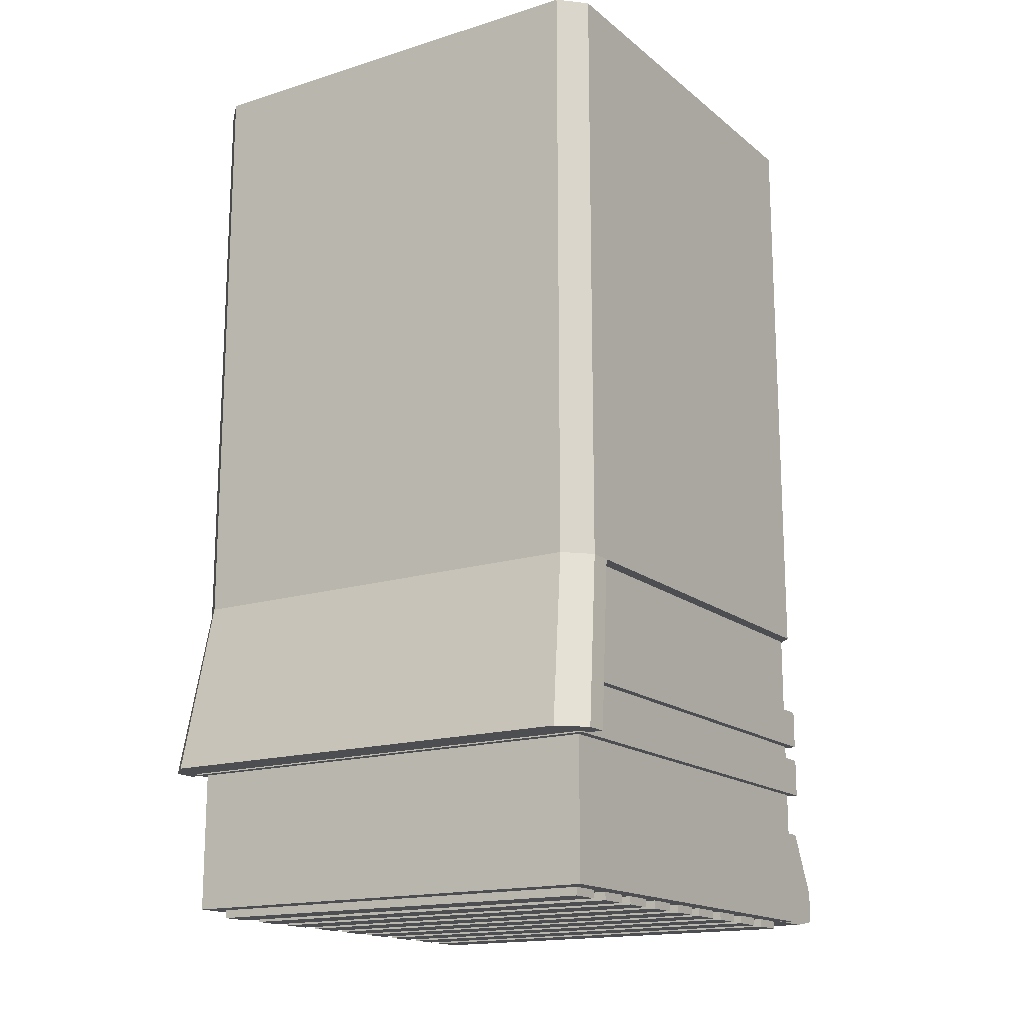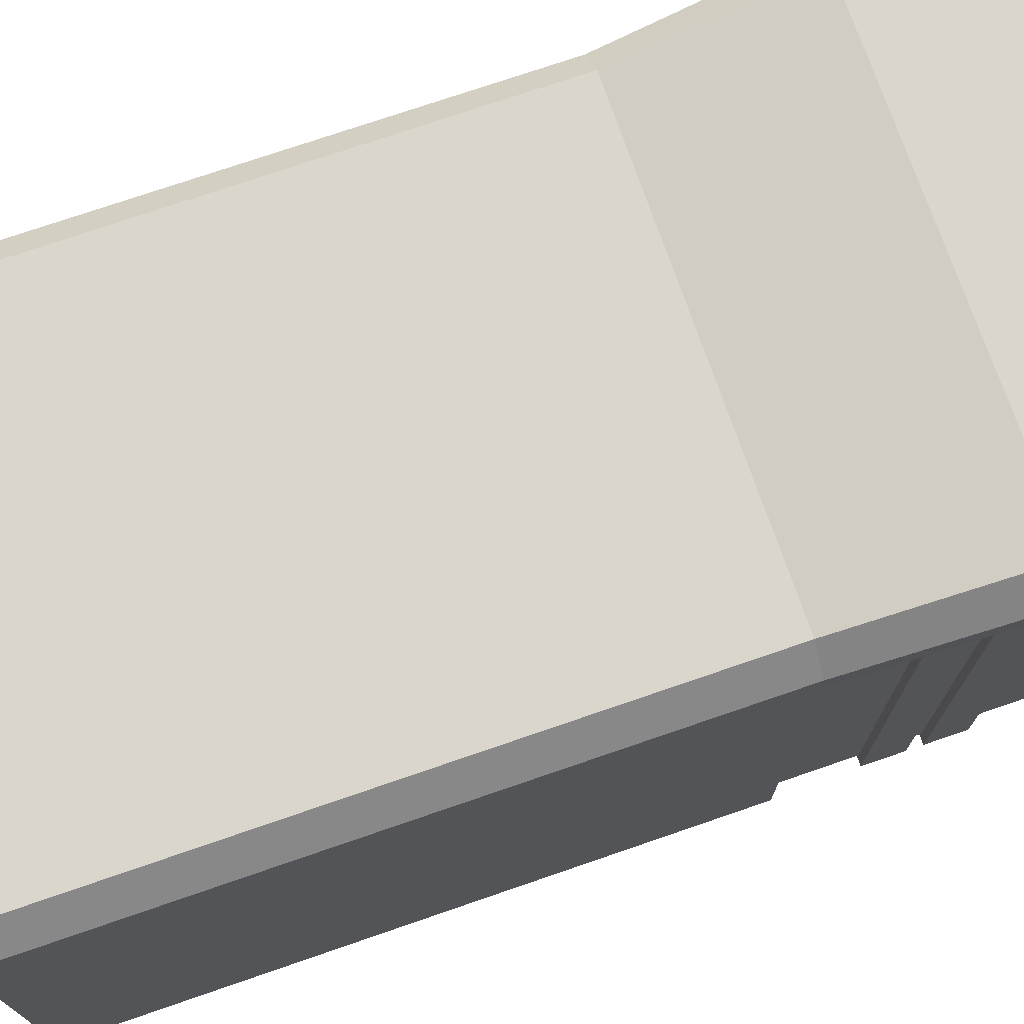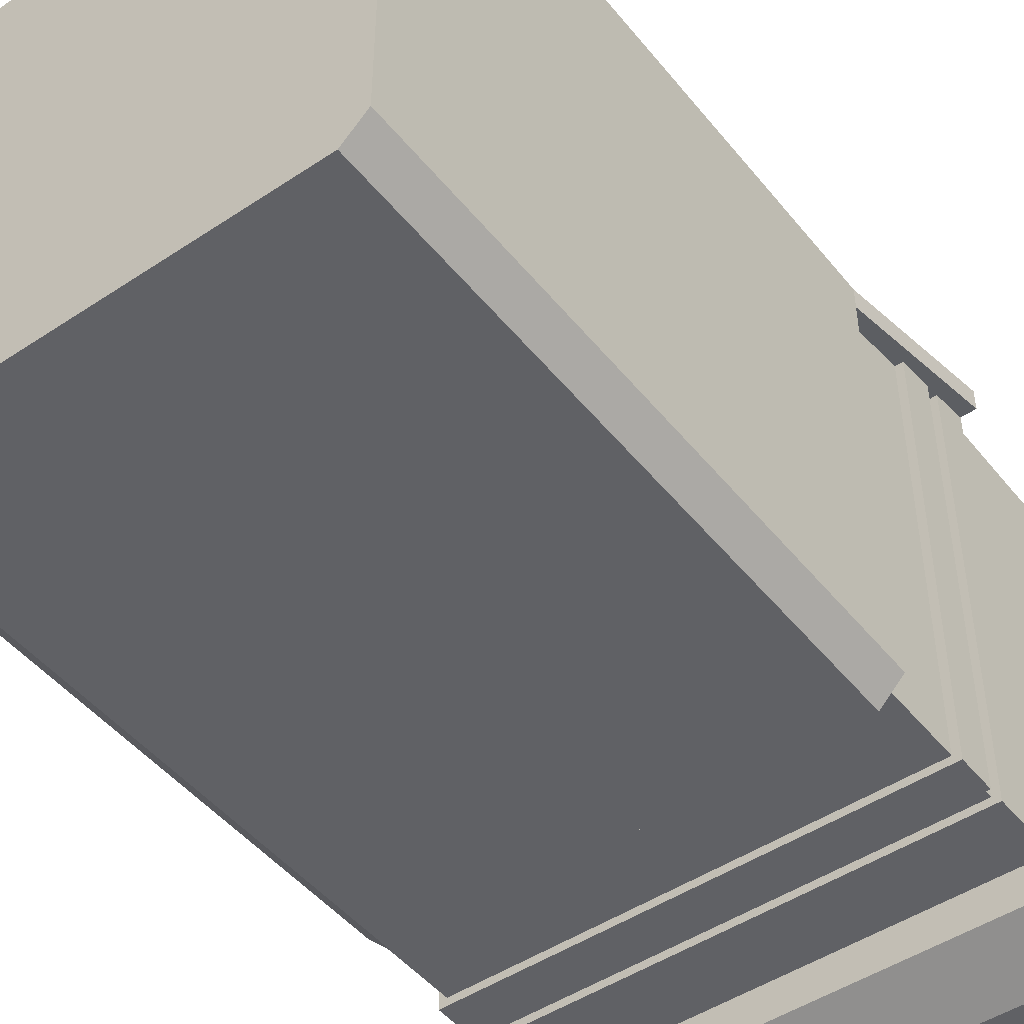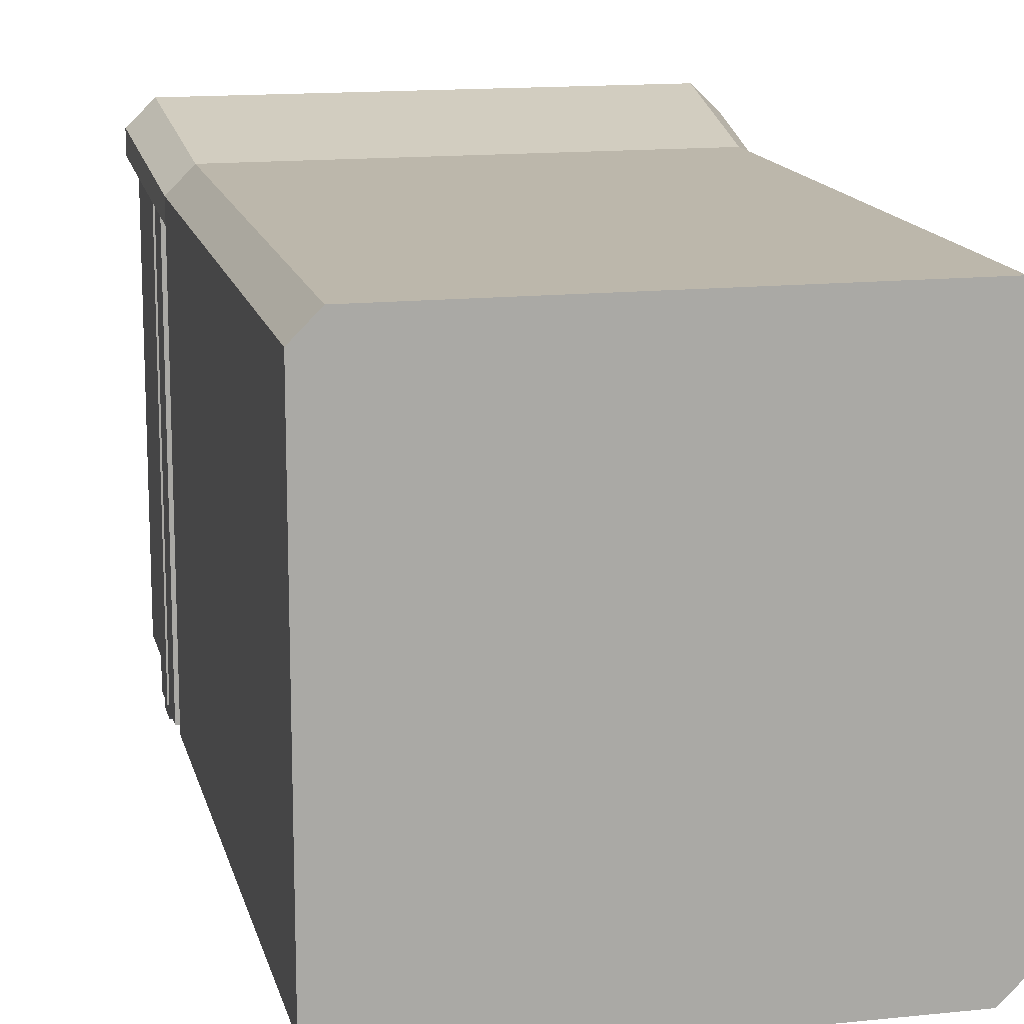
<metadata>
{"format":"obj","ext":"obj","renderer":"f3d","projection":"perspective","resolution":1024,"background":"white","views":[{"elev":-16.5,"azim":32.6,"up":"+Y"},{"elev":74.0,"azim":-109.0,"up":"+Z"},{"elev":-47.7,"azim":-143.1,"up":"+Z"},{"elev":14.5,"azim":167.1,"up":"+Z"}]}
</metadata>
<code>
g Meshpart1
v 0.5258 -0.501 -0.5195
v 0.5258 -0.588 0.5246
v 0.5258 -0.588 -0.5195
v 0.5258 -0.501 0.5246
v 0.5258 -0.6221 -0.5195
v 0.5258 -0.7091 0.5246
v 0.5258 -0.7091 -0.5195
v 0.5258 -0.6221 0.5246
v -0.5183 -0.501 -0.5195
v -0.5183 -0.501 0.5246
v 0.5258 -0.501 -0.5195
v 0.5258 -0.501 0.5246
v -0.5183 -0.6221 -0.5195
v -0.5183 -0.6221 0.5246
v 0.5258 -0.6221 -0.5195
v 0.5258 -0.6221 0.5246
v -0.5183 -0.588 0.5246
v 0.5258 -0.588 0.5246
v 0.5258 -0.501 0.5246
v -0.5183 -0.501 0.5246
v -0.5183 -0.7091 0.5246
v 0.5258 -0.7091 0.5246
v 0.5258 -0.6221 0.5246
v -0.5183 -0.6221 0.5246
v -0.5183 -0.501 0.5246
v -0.5183 -0.501 -0.5195
v -0.5183 -0.588 -0.5195
v -0.5183 -0.588 0.5246
v -0.5183 -0.6221 0.5246
v -0.5183 -0.6221 -0.5195
v -0.5183 -0.7091 -0.5195
v -0.5183 -0.7091 0.5246
v -0.5183 -0.7091 -0.5195
v 0.5258 -0.7091 -0.5195
v 0.5258 -0.7091 0.5246
v -0.5183 -0.7091 0.5246
v -0.5183 -0.588 -0.5195
v 0.5258 -0.588 -0.5195
v 0.5258 -0.588 0.5246
v -0.5183 -0.588 0.5246
v -0.5183 -0.501 -0.5195
v 0.5258 -0.501 -0.5195
v 0.5258 -0.588 -0.5195
v -0.5183 -0.588 -0.5195
v -0.5183 -0.6221 -0.5195
v 0.5258 -0.6221 -0.5195
v 0.5258 -0.7091 -0.5195
v -0.5183 -0.7091 -0.5195
f 1 2 3
f 2 1 4
f 5 6 7
f 6 5 8
f 9 10 11
f 11 10 12
f 13 14 15
f 15 14 16
f 17 18 19
f 17 19 20
f 21 22 23
f 21 23 24
f 25 26 27
f 27 28 25
f 29 30 31
f 31 32 29
f 33 34 35
f 33 35 36
f 37 38 39
f 37 39 40
f 41 42 43
f 41 43 44
f 45 46 47
f 45 47 48
g Meshpart2
v 0.508 -0.3148 -0.5017
v 0.508 -1.018 0.5069
v 0.508 -1.018 -0.5017
v 0.508 -0.3148 0.5069
v 0.4889 -0.7972 -0.5824
v 0.4889 -1.018 -0.4636
v 0.4889 -1.018 -0.5824
v 0.4889 -0.7972 -0.4636
v 0.4889 -0.9362 -0.6514
v 0.4889 -0.7972 -0.5824
v 0.4889 -1.007 -0.6514
v 0.4736 -0.3804 0.3934
v 0.4736 -1.035 0.4631
v 0.4736 -1.035 0.3934
v 0.4736 -0.3804 0.4631
v 0.4736 -0.3804 -0.04651
v 0.4736 -1.035 0.0232
v 0.4736 -1.035 -0.04651
v 0.4736 -0.3804 0.0232
v 0.4736 -0.3804 0.06052
v 0.4736 -1.035 0.1302
v 0.4736 -1.035 0.06052
v 0.4736 -0.3804 0.1302
v 0.4736 -0.3804 0.1686
v 0.4736 -1.035 0.2383
v 0.4736 -1.035 0.1686
v 0.4736 -0.3804 0.2383
v 0.4736 -0.3804 0.2756
v 0.4736 -1.035 0.3454
v 0.4736 -1.035 0.2756
v 0.4736 -0.3804 0.3454
v 0.4736 -0.3804 -0.3641
v 0.4736 -1.035 -0.2944
v 0.4736 -1.035 -0.3641
v 0.4736 -0.3804 -0.2944
v 0.4736 -0.3804 -0.4712
v 0.4736 -1.035 -0.4015
v 0.4736 -1.035 -0.4712
v 0.4736 -0.3804 -0.4015
v 0.4736 -0.3804 -0.2561
v 0.4736 -1.035 -0.1863
v 0.4736 -1.035 -0.2561
v 0.4736 -0.3804 -0.1863
v 0.4736 -0.3804 -0.149
v 0.4736 -1.035 -0.07931
v 0.4736 -1.035 -0.149
v 0.4736 -0.3804 -0.07931
v -0.5006 -0.3148 -0.5017
v -0.5006 -0.3148 0.5069
v 0.508 -0.3148 -0.5017
v 0.508 -0.3148 0.5069
v 0.4736 -0.3804 0.3934
v -0.4662 -0.3804 0.3934
v -0.4662 -0.3804 0.4631
v 0.4736 -0.3804 0.4631
v 0.4736 -0.3804 -0.04651
v -0.4662 -0.3804 -0.04651
v -0.4662 -0.3804 0.0232
v 0.4736 -0.3804 0.0232
v 0.4736 -0.3804 0.06052
v -0.4662 -0.3804 0.06052
v -0.4662 -0.3804 0.1302
v 0.4736 -0.3804 0.1302
v 0.4736 -0.3804 0.1686
v -0.4662 -0.3804 0.1686
v -0.4662 -0.3804 0.2383
v 0.4736 -0.3804 0.2383
v 0.4736 -0.3804 0.2756
v -0.4662 -0.3804 0.2756
v -0.4662 -0.3804 0.3454
v 0.4736 -0.3804 0.3454
v 0.4736 -0.3804 -0.3641
v -0.4662 -0.3804 -0.3641
v -0.4662 -0.3804 -0.2944
v 0.4736 -0.3804 -0.2944
v 0.4736 -0.3804 -0.4712
v -0.4662 -0.3804 -0.4712
v -0.4662 -0.3804 -0.4015
v 0.4736 -0.3804 -0.4015
v 0.4736 -0.3804 -0.2561
v -0.4662 -0.3804 -0.2561
v -0.4662 -0.3804 -0.1863
v 0.4736 -0.3804 -0.1863
v -0.4662 -0.3804 -0.07931
v 0.4736 -0.3804 -0.149
v -0.4662 -0.3804 -0.149
v 0.4736 -0.3804 -0.07931
v -0.4814 -0.7972 -0.4636
v 0.4889 -0.7972 -0.5824
v -0.4814 -0.7972 -0.5824
v 0.4889 -0.7972 -0.4636
v -0.5006 -1.018 0.5069
v 0.508 -1.018 0.5069
v 0.508 -0.3148 0.5069
v -0.5006 -0.3148 0.5069
v -0.4662 -1.035 0.4631
v 0.4736 -1.035 0.4631
v 0.4736 -0.3804 0.4631
v -0.4662 -0.3804 0.4631
v -0.4662 -1.035 0.3454
v 0.4736 -1.035 0.3454
v 0.4736 -0.3804 0.3454
v -0.4662 -0.3804 0.3454
v -0.4662 -1.035 0.2383
v 0.4736 -1.035 0.2383
v 0.4736 -0.3804 0.2383
v -0.4662 -0.3804 0.2383
v -0.4662 -1.035 0.1302
v 0.4736 -1.035 0.1302
v 0.4736 -0.3804 0.1302
v -0.4662 -0.3804 0.1302
v -0.4662 -1.035 0.0232
v 0.4736 -1.035 0.0232
v 0.4736 -0.3804 0.0232
v -0.4662 -0.3804 0.0232
v -0.4662 -1.035 -0.07931
v 0.4736 -1.035 -0.07931
v 0.4736 -0.3804 -0.07931
v -0.4662 -0.3804 -0.07931
v -0.4662 -1.035 -0.1863
v 0.4736 -1.035 -0.1863
v 0.4736 -0.3804 -0.1863
v -0.4662 -0.3804 -0.1863
v -0.4662 -1.035 -0.2944
v 0.4736 -1.035 -0.2944
v 0.4736 -0.3804 -0.2944
v -0.4662 -0.3804 -0.2944
v -0.4662 -1.035 -0.4015
v 0.4736 -1.035 -0.4015
v 0.4736 -0.3804 -0.4015
v -0.4662 -0.3804 -0.4015
v -0.4814 -1.018 -0.4636
v 0.4889 -1.018 -0.4636
v 0.4889 -0.7972 -0.4636
v -0.4814 -0.7972 -0.4636
v -0.5006 -0.3148 -0.5017
v -0.5006 -1.018 -0.5017
v -0.5006 -0.3148 0.5069
v -0.5006 -1.018 0.5069
v -0.4814 -1.018 -0.4636
v -0.4814 -0.7972 -0.4636
v -0.4814 -1.018 -0.5824
v -0.4814 -0.7972 -0.5824
v -0.4814 -0.7972 -0.5824
v -0.4814 -0.9362 -0.6514
v -0.4814 -1.007 -0.6514
v -0.4662 -1.035 0.4631
v -0.4662 -0.3804 0.4631
v -0.4662 -1.035 0.3934
v -0.4662 -0.3804 0.3934
v -0.4662 -1.035 0.0232
v -0.4662 -0.3804 0.0232
v -0.4662 -1.035 -0.04651
v -0.4662 -0.3804 -0.04651
v -0.4662 -1.035 0.1302
v -0.4662 -0.3804 0.1302
v -0.4662 -1.035 0.06052
v -0.4662 -0.3804 0.06052
v -0.4662 -1.035 0.2383
v -0.4662 -0.3804 0.2383
v -0.4662 -1.035 0.1686
v -0.4662 -0.3804 0.1686
v -0.4662 -1.035 0.3454
v -0.4662 -0.3804 0.3454
v -0.4662 -1.035 0.2756
v -0.4662 -0.3804 0.2756
v -0.4662 -1.035 -0.2944
v -0.4662 -0.3804 -0.2944
v -0.4662 -1.035 -0.3641
v -0.4662 -0.3804 -0.3641
v -0.4662 -1.035 -0.4015
v -0.4662 -0.3804 -0.4015
v -0.4662 -1.035 -0.4712
v -0.4662 -0.3804 -0.4712
v -0.4662 -1.035 -0.1863
v -0.4662 -0.3804 -0.1863
v -0.4662 -1.035 -0.2561
v -0.4662 -0.3804 -0.2561
v -0.4662 -1.035 -0.07931
v -0.4662 -0.3804 -0.07931
v -0.4662 -1.035 -0.149
v -0.4662 -0.3804 -0.149
v -0.4814 -1.007 -0.6514
v 0.4889 -1.007 -0.6514
v 0.4889 -1.018 -0.5824
v -0.4814 -1.018 -0.5824
v -0.4662 -1.035 0.3934
v 0.4736 -1.035 0.3934
v 0.4736 -1.035 0.4631
v -0.4662 -1.035 0.4631
v -0.4662 -1.035 -0.04651
v 0.4736 -1.035 -0.04651
v 0.4736 -1.035 0.0232
v -0.4662 -1.035 0.0232
v -0.4662 -1.035 0.06052
v 0.4736 -1.035 0.06052
v 0.4736 -1.035 0.1302
v -0.4662 -1.035 0.1302
v -0.4662 -1.035 0.1686
v 0.4736 -1.035 0.1686
v 0.4736 -1.035 0.2383
v -0.4662 -1.035 0.2383
v -0.4662 -1.035 0.2756
v 0.4736 -1.035 0.2756
v 0.4736 -1.035 0.3454
v -0.4662 -1.035 0.3454
v -0.4662 -1.035 -0.3641
v 0.4736 -1.035 -0.3641
v 0.4736 -1.035 -0.2944
v -0.4662 -1.035 -0.2944
v -0.4662 -1.035 -0.4712
v 0.4736 -1.035 -0.4712
v 0.4736 -1.035 -0.4015
v -0.4662 -1.035 -0.4015
v -0.4662 -1.035 -0.2561
v 0.4736 -1.035 -0.2561
v 0.4736 -1.035 -0.1863
v -0.4662 -1.035 -0.1863
v -0.4662 -1.035 -0.149
v 0.4736 -1.035 -0.149
v 0.4736 -1.035 -0.07931
v -0.4662 -1.035 -0.07931
v -0.4814 -1.018 -0.5824
v 0.4889 -1.018 -0.5824
v 0.4889 -1.018 -0.4636
v -0.4814 -1.018 -0.4636
v -0.5006 -1.018 -0.5017
v 0.508 -1.018 -0.5017
v 0.508 -1.018 0.5069
v -0.5006 -1.018 0.5069
v -0.4814 -0.9362 -0.6514
v 0.4889 -0.9362 -0.6514
v 0.4889 -1.007 -0.6514
v -0.4814 -1.007 -0.6514
v -0.4814 -0.7972 -0.5824
v 0.4889 -0.7972 -0.5824
v 0.4889 -0.9362 -0.6514
v -0.4814 -0.9362 -0.6514
v -0.5006 -0.3148 -0.5017
v 0.508 -0.3148 -0.5017
v 0.508 -1.018 -0.5017
v -0.5006 -1.018 -0.5017
v -0.4662 -0.3804 -0.4712
v 0.4736 -0.3804 -0.4712
v 0.4736 -1.035 -0.4712
v -0.4662 -1.035 -0.4712
v -0.4662 -0.3804 -0.3641
v 0.4736 -0.3804 -0.3641
v 0.4736 -1.035 -0.3641
v -0.4662 -1.035 -0.3641
v -0.4662 -0.3804 -0.2561
v 0.4736 -0.3804 -0.2561
v 0.4736 -1.035 -0.2561
v -0.4662 -1.035 -0.2561
v -0.4662 -0.3804 -0.149
v 0.4736 -0.3804 -0.149
v 0.4736 -1.035 -0.149
v -0.4662 -1.035 -0.149
v -0.4662 -0.3804 -0.04651
v 0.4736 -0.3804 -0.04651
v 0.4736 -1.035 -0.04651
v -0.4662 -1.035 -0.04651
v -0.4662 -0.3804 0.06052
v 0.4736 -0.3804 0.06052
v 0.4736 -1.035 0.06052
v -0.4662 -1.035 0.06052
v -0.4662 -0.3804 0.1686
v 0.4736 -0.3804 0.1686
v 0.4736 -1.035 0.1686
v -0.4662 -1.035 0.1686
v -0.4662 -0.3804 0.2756
v 0.4736 -0.3804 0.2756
v 0.4736 -1.035 0.2756
v -0.4662 -1.035 0.2756
v -0.4662 -0.3804 0.3934
v 0.4736 -0.3804 0.3934
v 0.4736 -1.035 0.3934
v -0.4662 -1.035 0.3934
f 49 50 51
f 50 49 52
f 53 54 55
f 54 53 56
f 55 57 58
f 57 55 59
f 60 61 62
f 61 60 63
f 64 65 66
f 65 64 67
f 68 69 70
f 69 68 71
f 72 73 74
f 73 72 75
f 76 77 78
f 77 76 79
f 80 81 82
f 81 80 83
f 84 85 86
f 85 84 87
f 88 89 90
f 89 88 91
f 92 93 94
f 93 92 95
f 96 97 98
f 98 97 99
f 100 101 102
f 100 102 103
f 104 105 106
f 104 106 107
f 108 109 110
f 108 110 111
f 112 113 114
f 112 114 115
f 116 117 118
f 116 118 119
f 120 121 122
f 120 122 123
f 124 125 126
f 124 126 127
f 128 129 130
f 128 130 131
f 132 133 134
f 133 132 135
f 136 137 138
f 137 136 139
f 140 141 142
f 140 142 143
f 144 145 146
f 144 146 147
f 148 149 150
f 148 150 151
f 152 153 154
f 152 154 155
f 156 157 158
f 156 158 159
f 160 161 162
f 160 162 163
f 164 165 166
f 164 166 167
f 168 169 170
f 168 170 171
f 172 173 174
f 172 174 175
f 176 177 178
f 176 178 179
f 180 181 182
f 180 182 183
f 184 185 186
f 185 187 186
f 188 189 190
f 191 190 189
f 190 192 193
f 193 194 190
f 195 196 197
f 198 197 196
f 199 200 201
f 202 201 200
f 203 204 205
f 206 205 204
f 207 208 209
f 210 209 208
f 211 212 213
f 214 213 212
f 215 216 217
f 218 217 216
f 219 220 221
f 222 221 220
f 223 224 225
f 226 225 224
f 227 228 229
f 230 229 228
f 231 232 233
f 231 233 234
f 235 236 237
f 235 237 238
f 239 240 241
f 239 241 242
f 243 244 245
f 243 245 246
f 247 248 249
f 247 249 250
f 251 252 253
f 251 253 254
f 255 256 257
f 255 257 258
f 259 260 261
f 259 261 262
f 263 264 265
f 263 265 266
f 267 268 269
f 267 269 270
f 271 272 273
f 271 273 274
f 275 276 277
f 275 277 278
f 279 280 281
f 279 281 282
f 283 284 285
f 283 285 286
f 287 288 289
f 287 289 290
f 291 292 293
f 291 293 294
f 295 296 297
f 295 297 298
f 299 300 301
f 299 301 302
f 303 304 305
f 303 305 306
f 307 308 309
f 307 309 310
f 311 312 313
f 311 313 314
f 315 316 317
f 315 317 318
f 319 320 321
f 319 321 322
f 323 324 325
f 323 325 326
g Meshpart3
v 0.4837 1.005 -0.5308
v 0.5371 -0.32 -0.4774
v 0.4837 -0.32 -0.5308
v 0.5371 1.005 -0.4774
v 0.5371 -0.32 0.4826
v 0.5371 1.005 0.4826
v 0.4837 -0.32 0.5359
v 0.4837 1.005 0.5359
v 0.5371 1.005 -0.4774
v 0.5371 -0.32 0.4318
v 0.5371 -0.32 -0.4774
v 0.5371 1.005 0.4826
v 0.5371 -0.32 0.4826
v 0.5371 -0.32 0.4826
v 0.5058 -0.7065 0.6042
v 0.4837 -0.32 0.5359
v 0.5371 -0.32 0.4826
v 0.5616 -0.7065 0.5001
v 0.5371 -0.32 0.4318
v 0.5616 -0.7065 0.5509
v -0.4763 1.005 -0.5308
v 0.5371 1.005 -0.4774
v 0.4837 1.005 -0.5308
v -0.5296 1.005 -0.4774
v -0.4763 1.005 0.5359
v -0.5296 1.005 0.4826
v 0.4837 1.005 0.5359
v 0.5371 1.005 0.4826
v -0.4984 -0.7065 0.6042
v -0.5296 -0.32 0.4826
v -0.5542 -0.7065 0.5509
v 0.5616 -0.7065 0.5509
v 0.5371 -0.32 0.4826
v 0.5058 -0.7065 0.6042
v -0.4763 -0.32 0.5359
v 0.4837 -0.32 0.5359
v -0.4763 1.005 0.5359
v 0.4837 1.005 0.5359
v 0.5058 -0.7065 0.6042
v -0.4763 -0.32 0.5359
v -0.4984 -0.7065 0.6042
v 0.4837 -0.32 0.5359
v -0.5296 -0.32 -0.4774
v -0.5296 1.005 -0.4774
v -0.4763 -0.32 -0.5308
v -0.4763 1.005 -0.5308
v -0.4763 -0.32 0.5359
v -0.4763 1.005 0.5359
v -0.5296 -0.32 0.4826
v -0.5296 1.005 0.4826
v -0.5296 -0.32 0.4318
v -0.5296 1.005 -0.4774
v -0.5296 -0.32 -0.4774
v -0.5296 1.005 0.4826
v -0.5296 -0.32 0.4826
v -0.4984 -0.7065 0.6042
v -0.5296 -0.32 0.4826
v -0.4763 -0.32 0.5359
v -0.5542 -0.7065 0.5001
v -0.5296 -0.32 0.4826
v -0.5296 -0.32 0.4318
v -0.5542 -0.7065 0.5509
v 0.5058 -0.7065 0.6042
v -0.5542 -0.7065 0.5001
v 0.5616 -0.7065 0.5001
v 0.5616 -0.7065 0.5509
v -0.4984 -0.7065 0.6042
v -0.5542 -0.7065 0.5509
v -0.4763 -0.32 -0.5308
v -0.5296 -0.32 0.4318
v -0.5296 -0.32 -0.4774
v 0.5371 -0.32 0.4318
v 0.4837 -0.32 -0.5308
v 0.5371 -0.32 -0.4774
v -0.4763 1.005 -0.5308
v 0.4837 1.005 -0.5308
v -0.4763 -0.32 -0.5308
v 0.4837 -0.32 -0.5308
v -0.5296 -0.32 0.4318
v 0.5371 -0.32 0.4318
v 0.5616 -0.7065 0.5001
v -0.5542 -0.7065 0.5001
f 327 328 329
f 328 327 330
f 331 332 333
f 333 332 334
f 335 336 337
f 336 335 338
f 336 338 339
f 340 342 341
f 343 344 345
f 344 343 346
f 347 348 349
f 350 348 347
f 348 350 351
f 351 350 352
f 348 351 353
f 348 353 354
f 355 356 357
f 358 359 360
f 361 362 363
f 362 364 363
f 365 366 367
f 366 365 368
f 369 370 371
f 372 371 370
f 373 374 375
f 375 374 376
f 377 378 379
f 377 380 378
f 380 377 381
f 383 382 384
f 385 386 387
f 388 386 385
f 389 390 391
f 389 391 392
f 390 389 393
f 390 393 394
f 395 396 397
f 395 398 396
f 399 398 395
f 398 399 400
f 401 402 403
f 402 404 403
f 405 406 407
f 405 407 408

</code>
